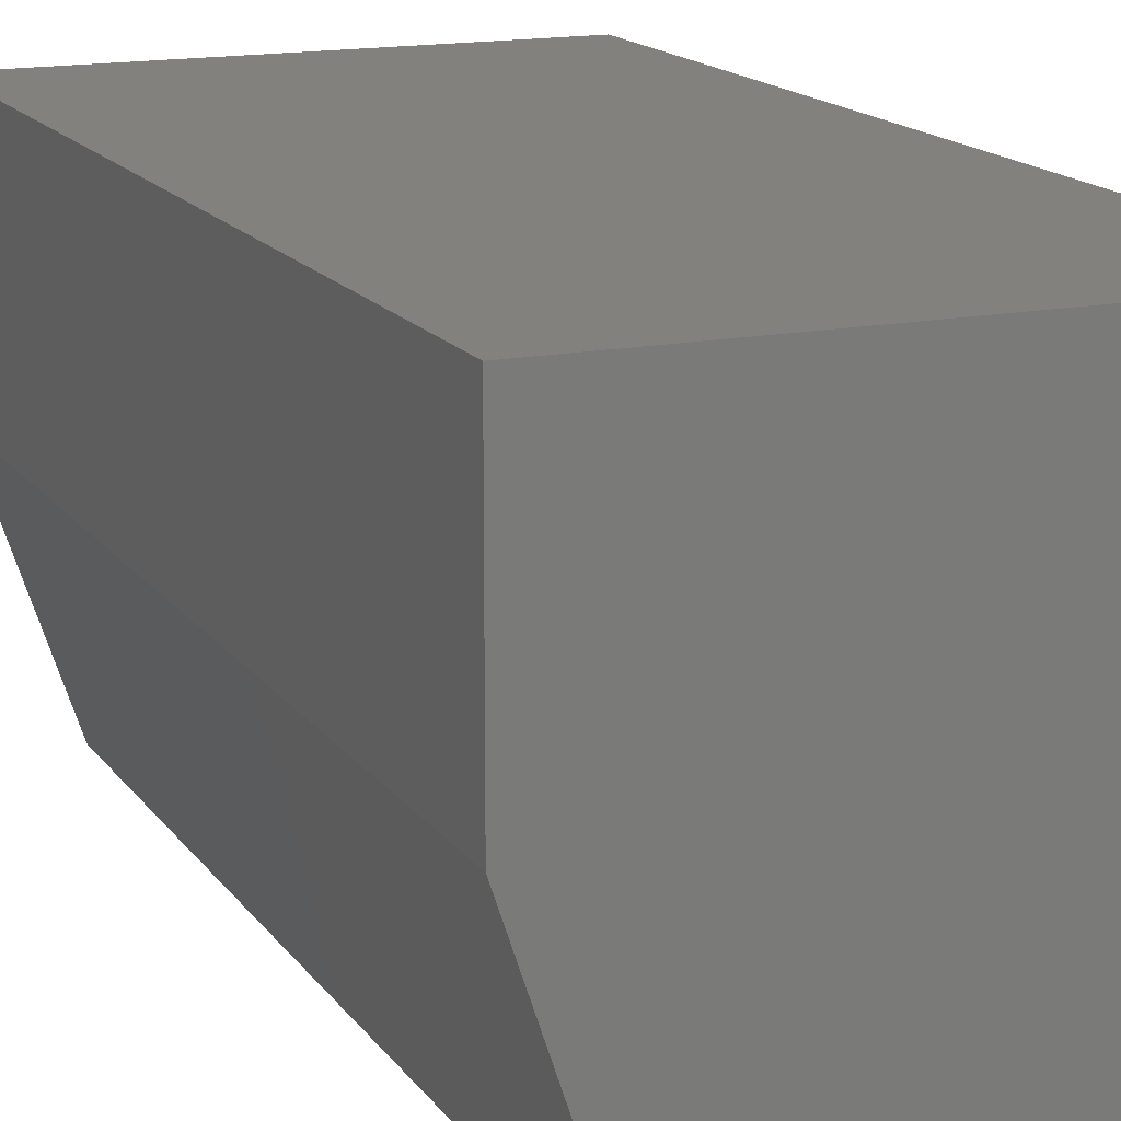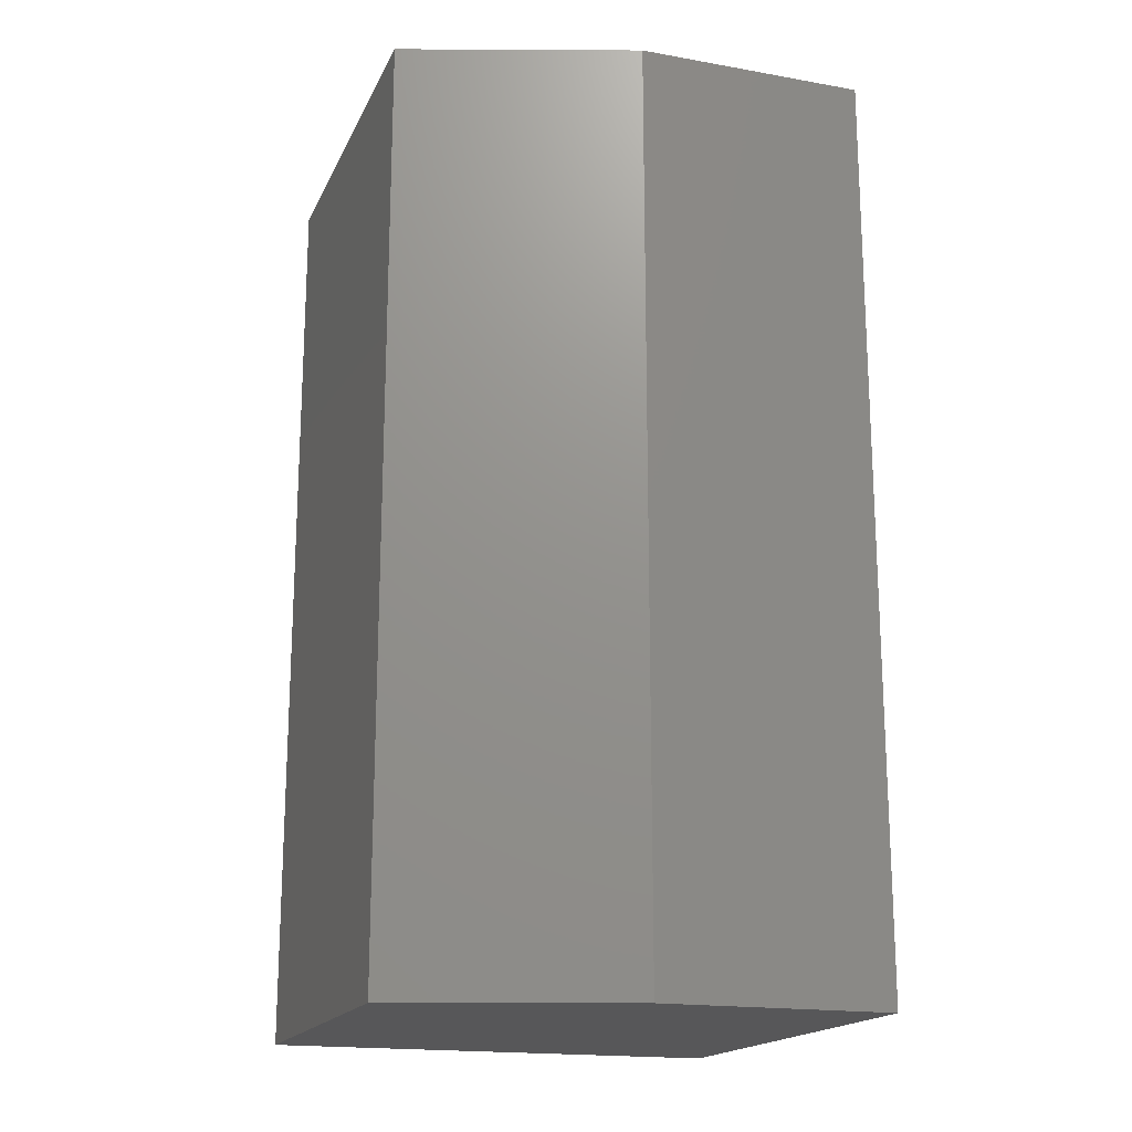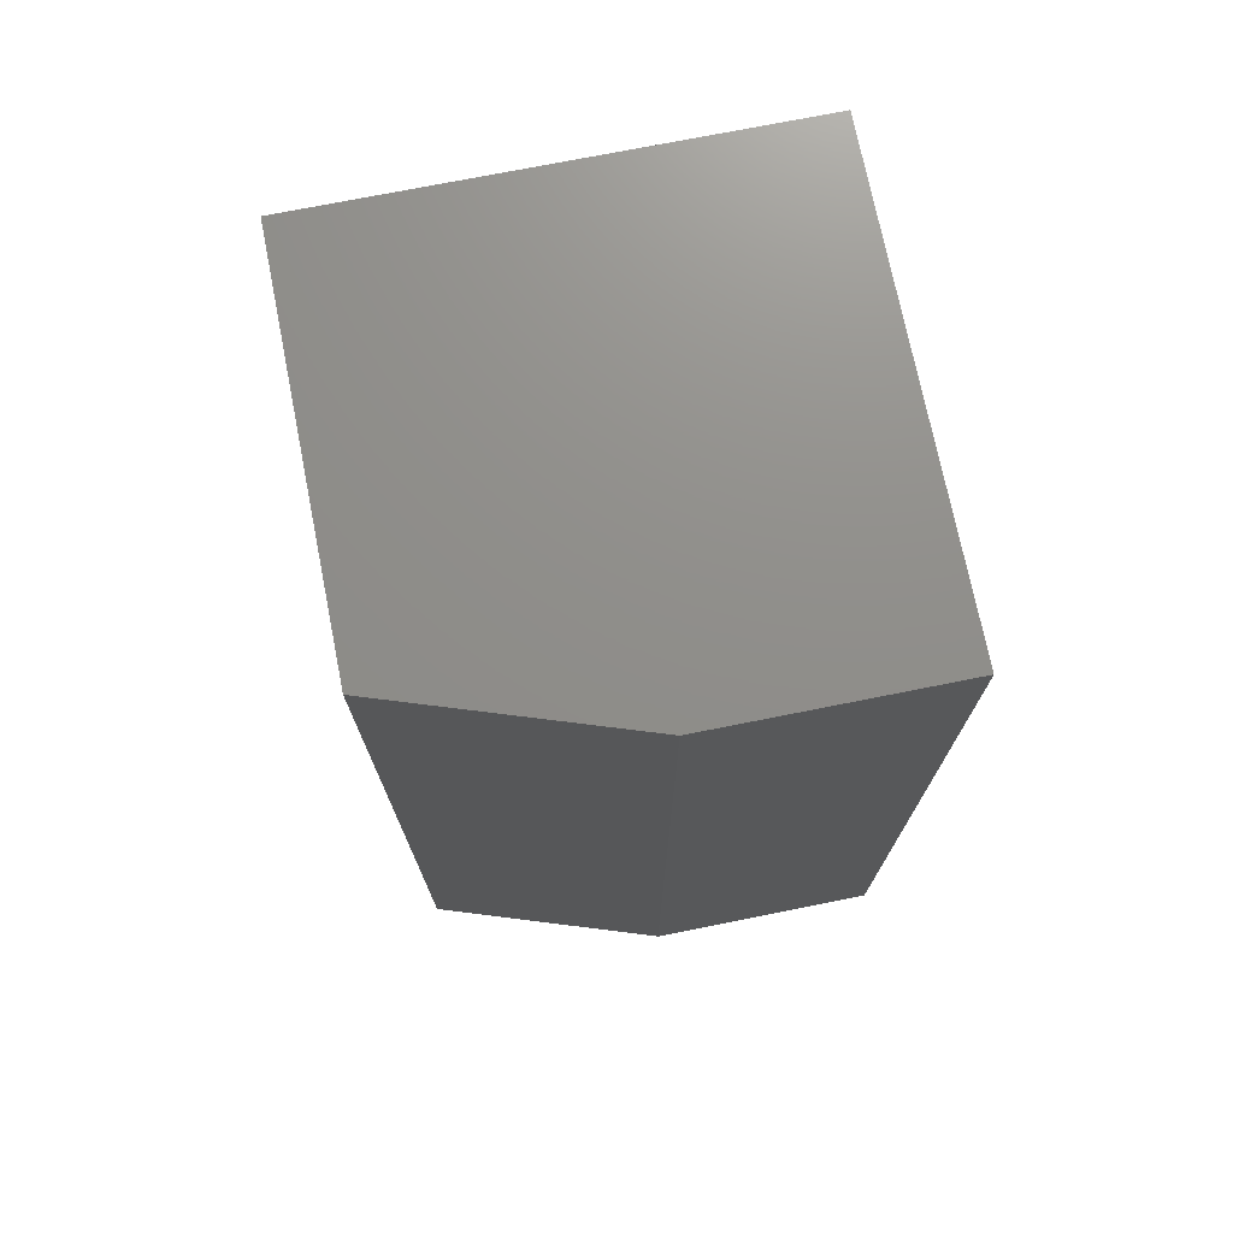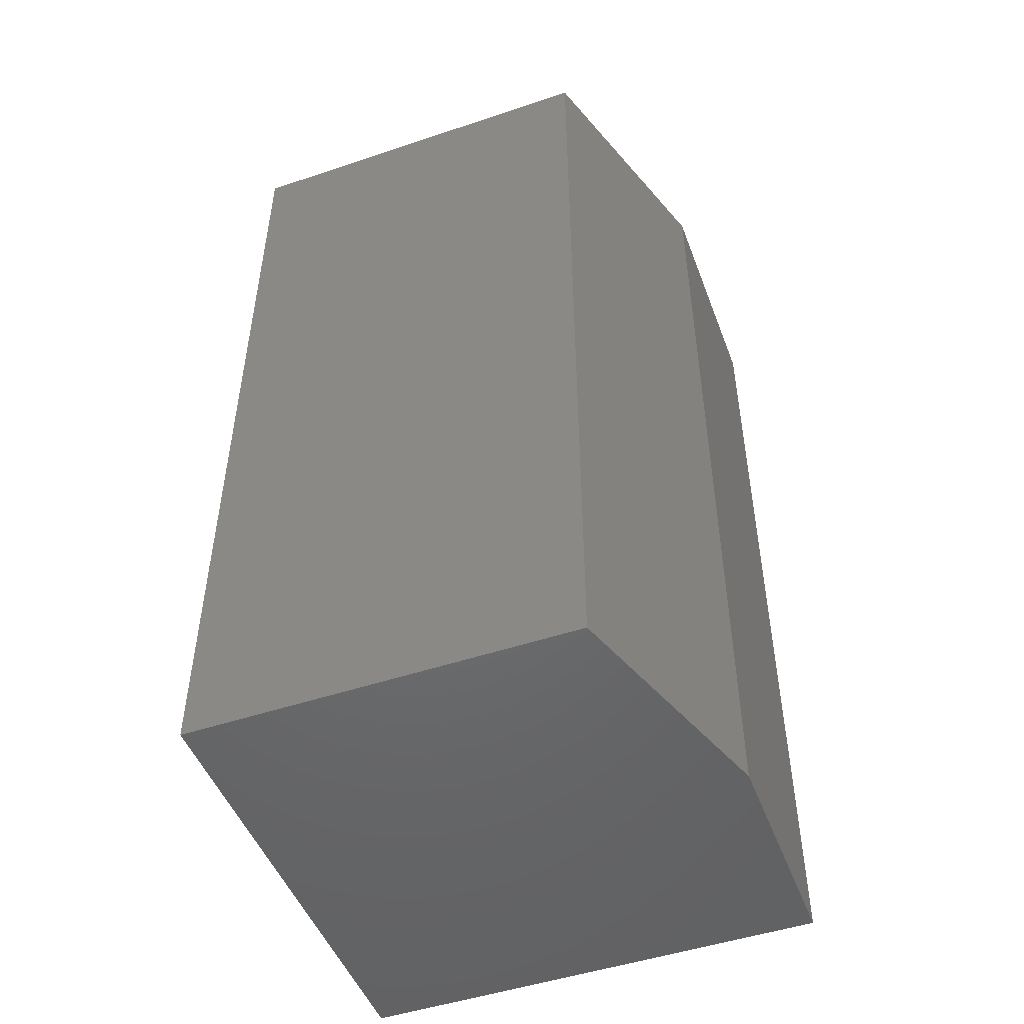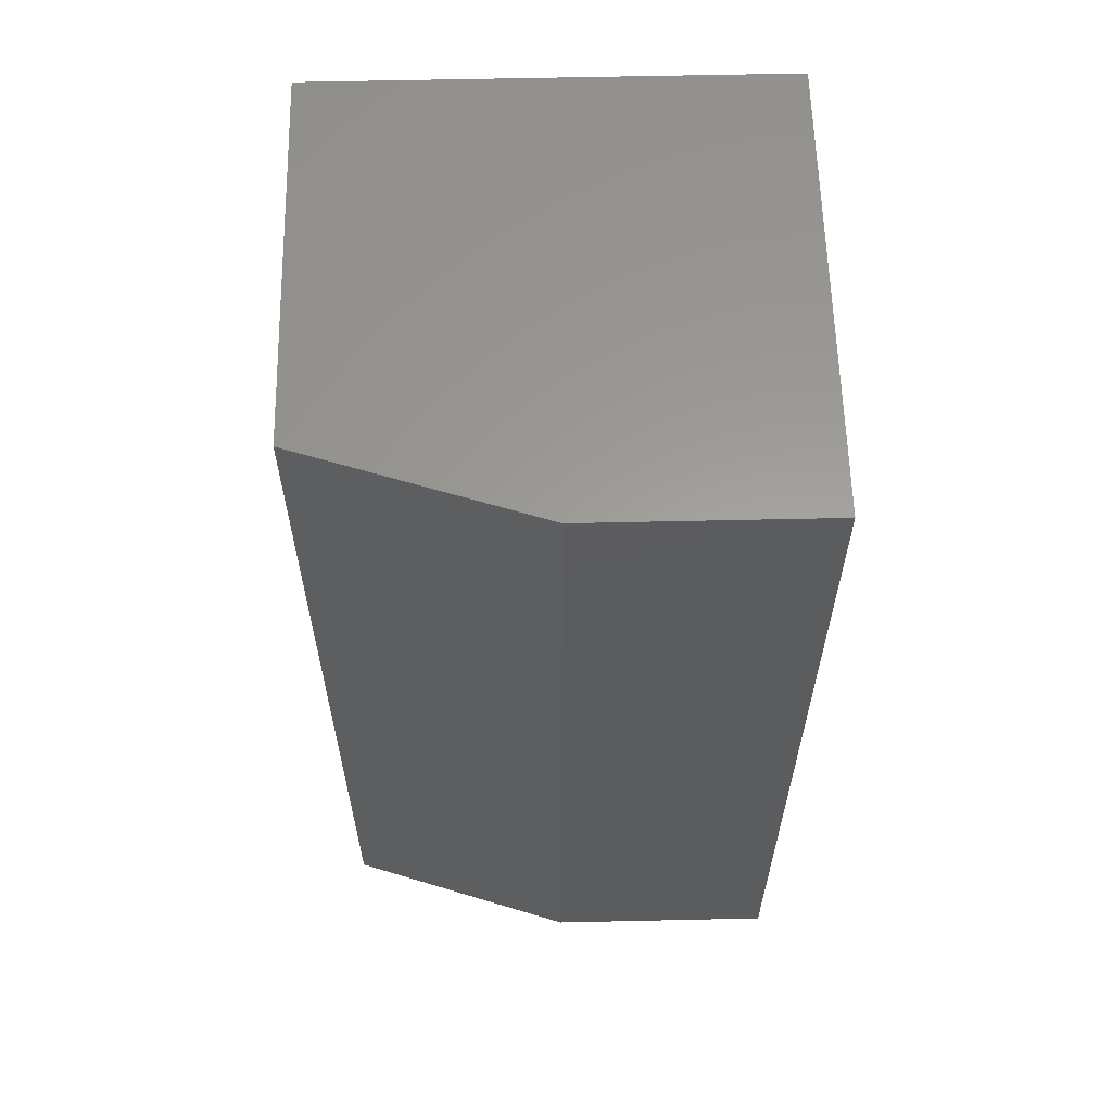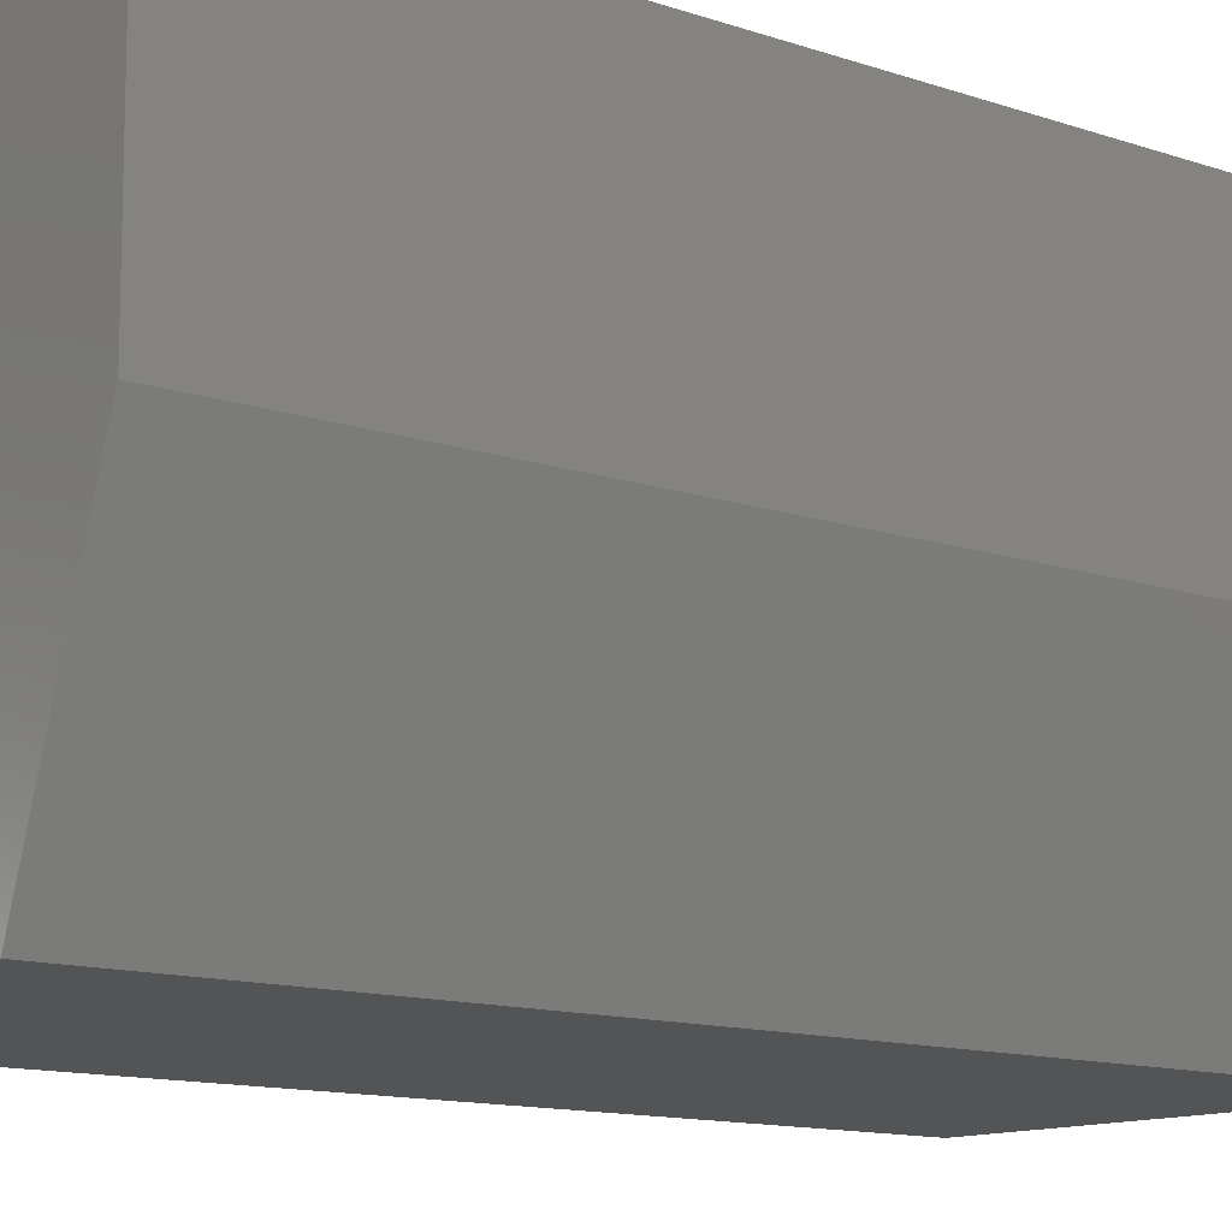
<metadata>
{"format":"stl","ext":"stl","renderer":"f3d","projection":"perspective","resolution":1024,"background":"white","views":[{"elev":15.5,"azim":157.1,"up":"+Y"},{"elev":-18.0,"azim":71.0,"up":"+Z"},{"elev":73.4,"azim":78.7,"up":"+Z"},{"elev":-49.1,"azim":20.4,"up":"+Z"},{"elev":60.6,"azim":88.7,"up":"+Z"},{"elev":-11.8,"azim":49.8,"up":"+Y"}]}
</metadata>
<code>
# stl→obj: 10 verts, 16 faces
v 0.1953 0.2031 0.75
v -0.1797 0.2031 0.75
v 0.1953 0.01562 0.75
v -0.1797 -0.1719 0.75
v 0.1328 -0.1719 0.75
v 0.1328 -0.1719 0
v -0.1797 -0.1719 0
v 0.1953 0.01562 0
v -0.1797 0.2031 0
v 0.1953 0.2031 0
f 1 2 3
f 3 2 4
f 3 4 5
f 6 7 8
f 8 7 9
f 8 9 10
f 8 10 3
f 3 10 1
f 7 6 4
f 4 6 5
f 5 6 3
f 3 6 8
f 9 7 2
f 2 7 4
f 10 9 1
f 1 9 2

</code>
